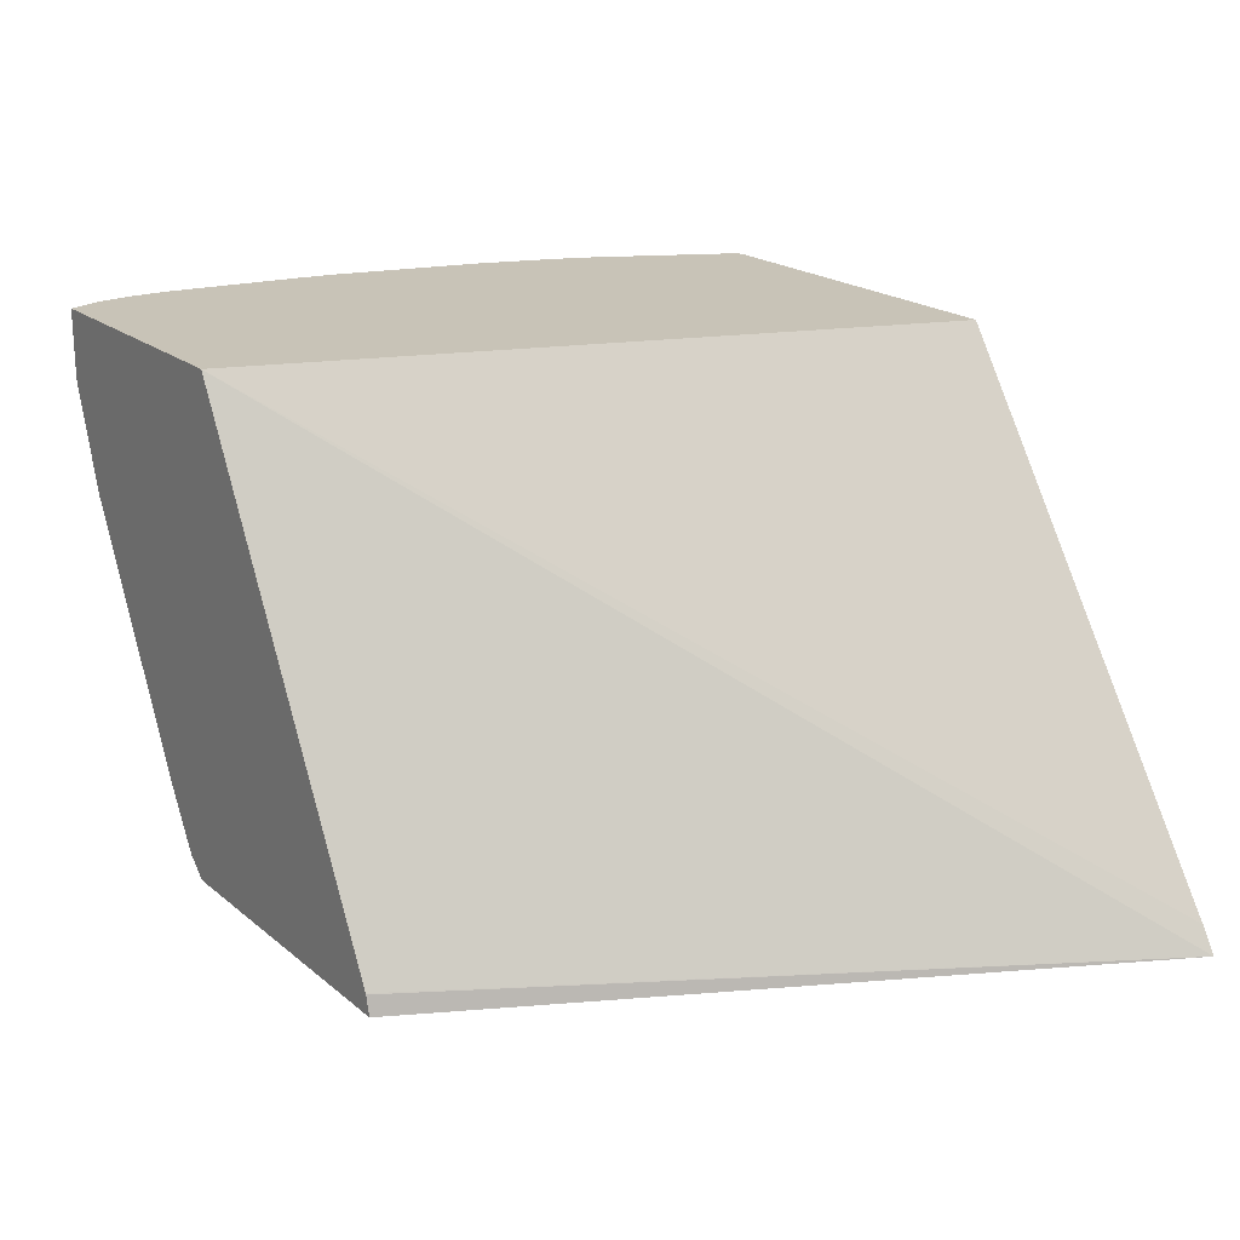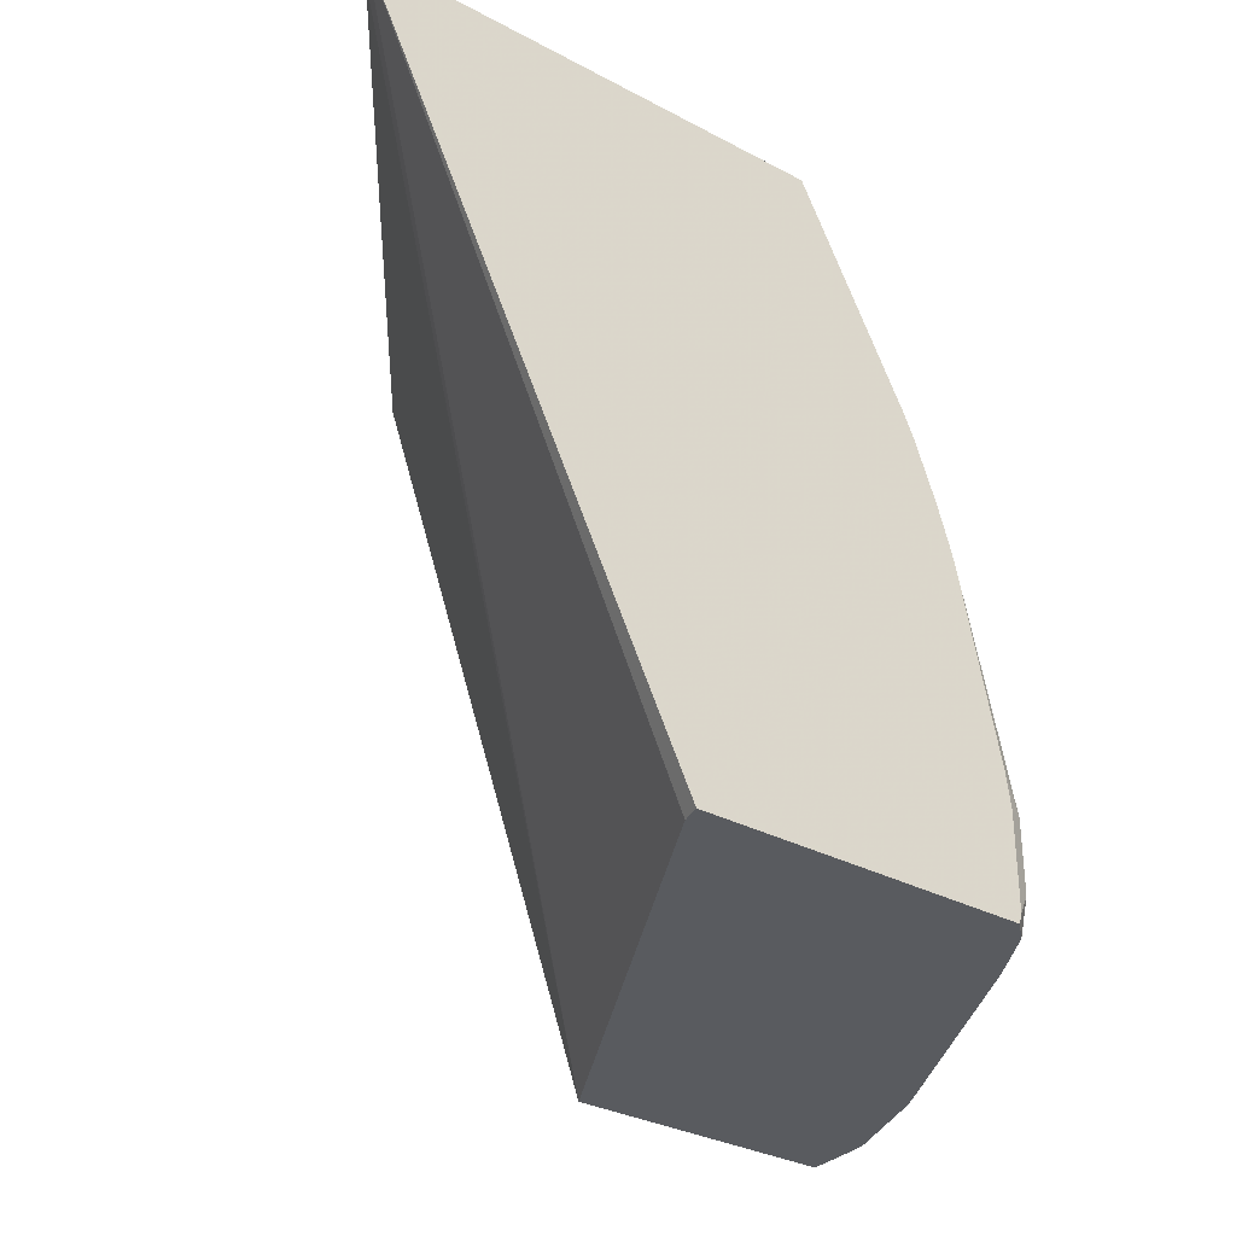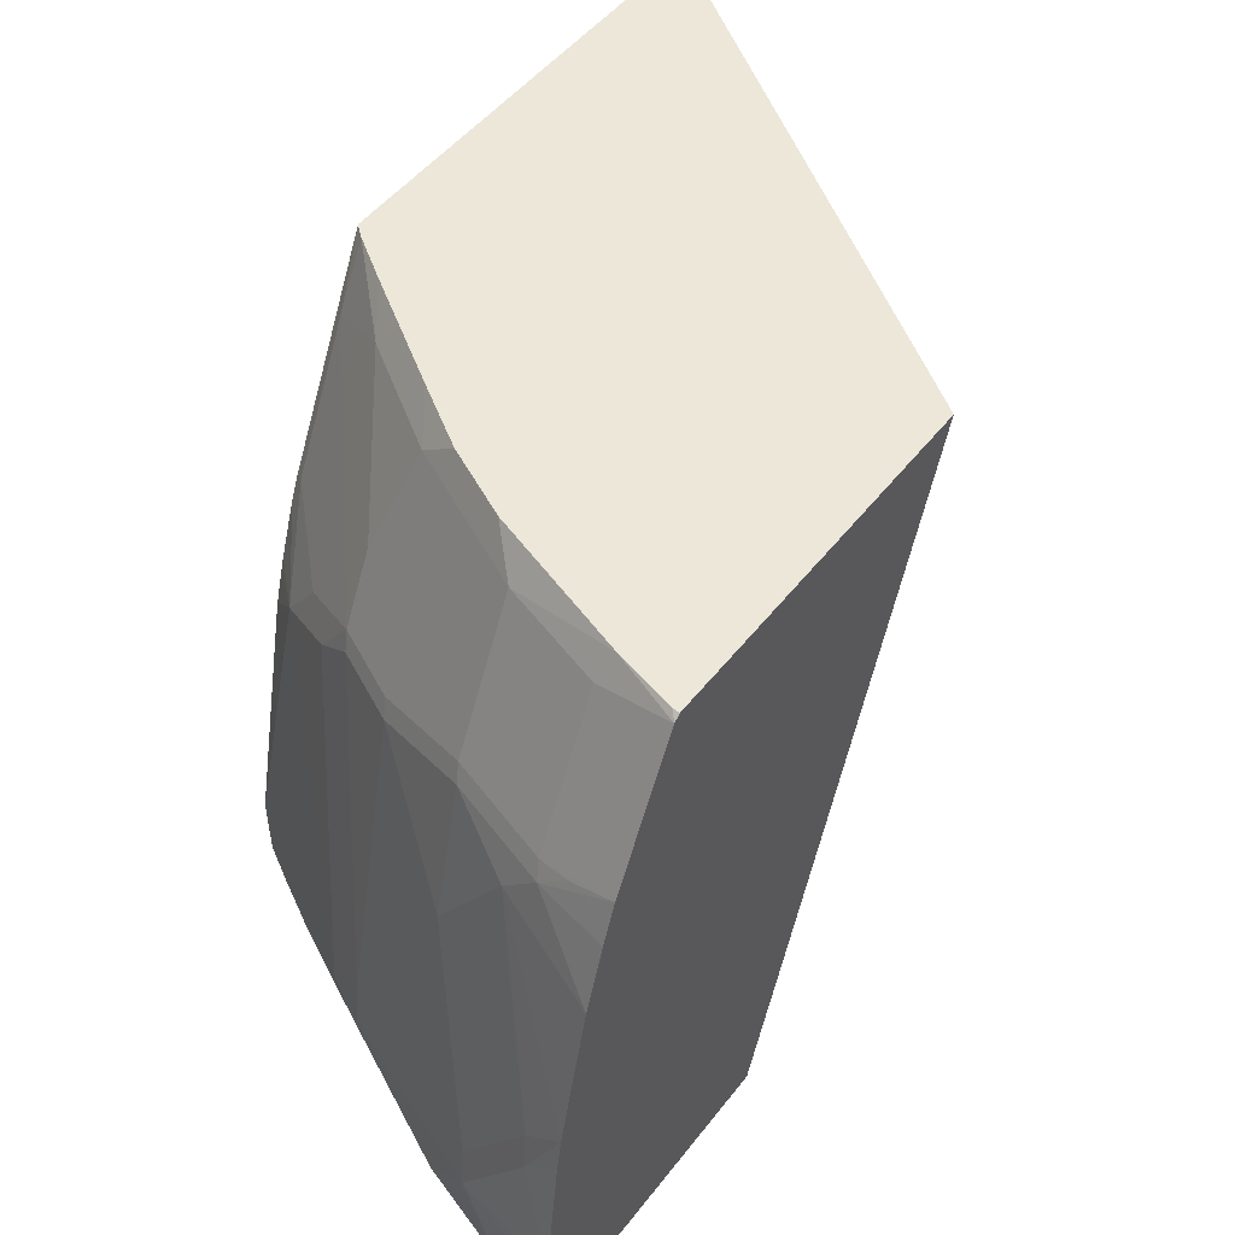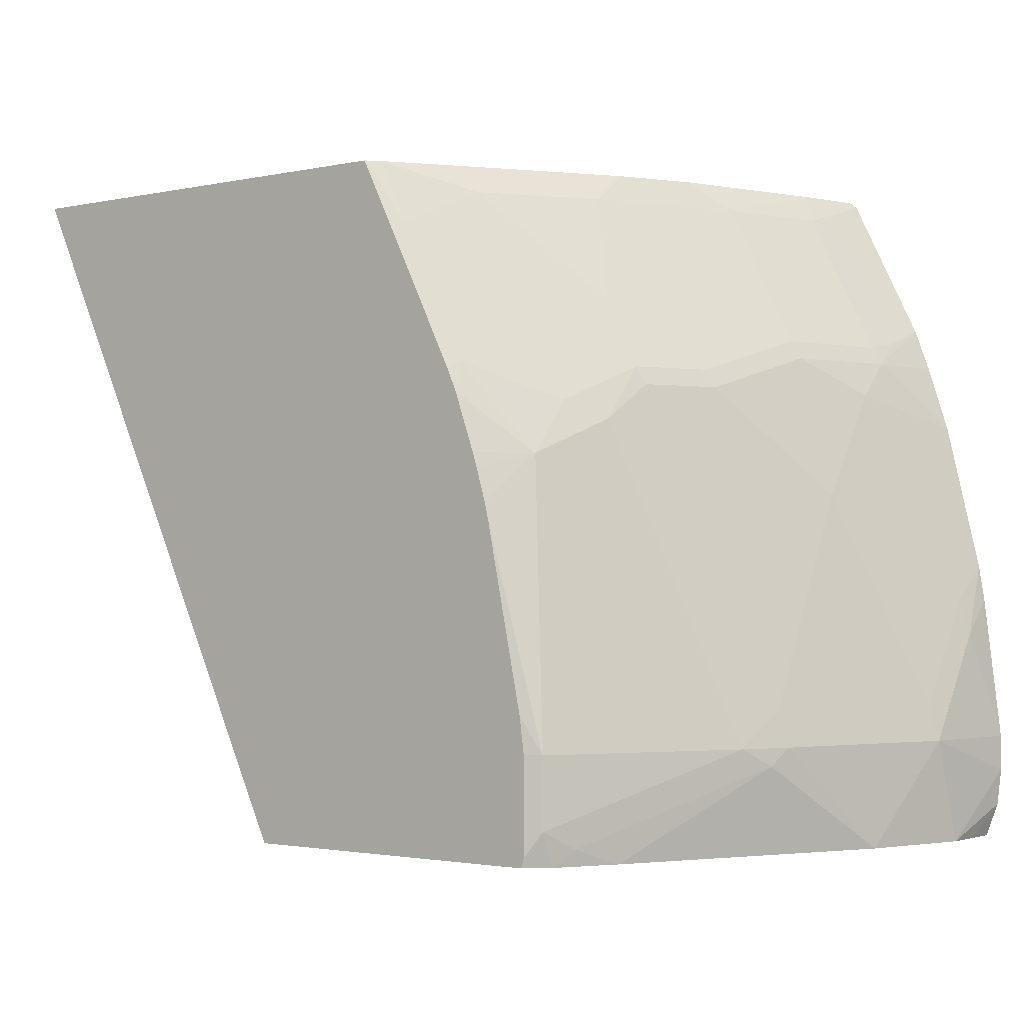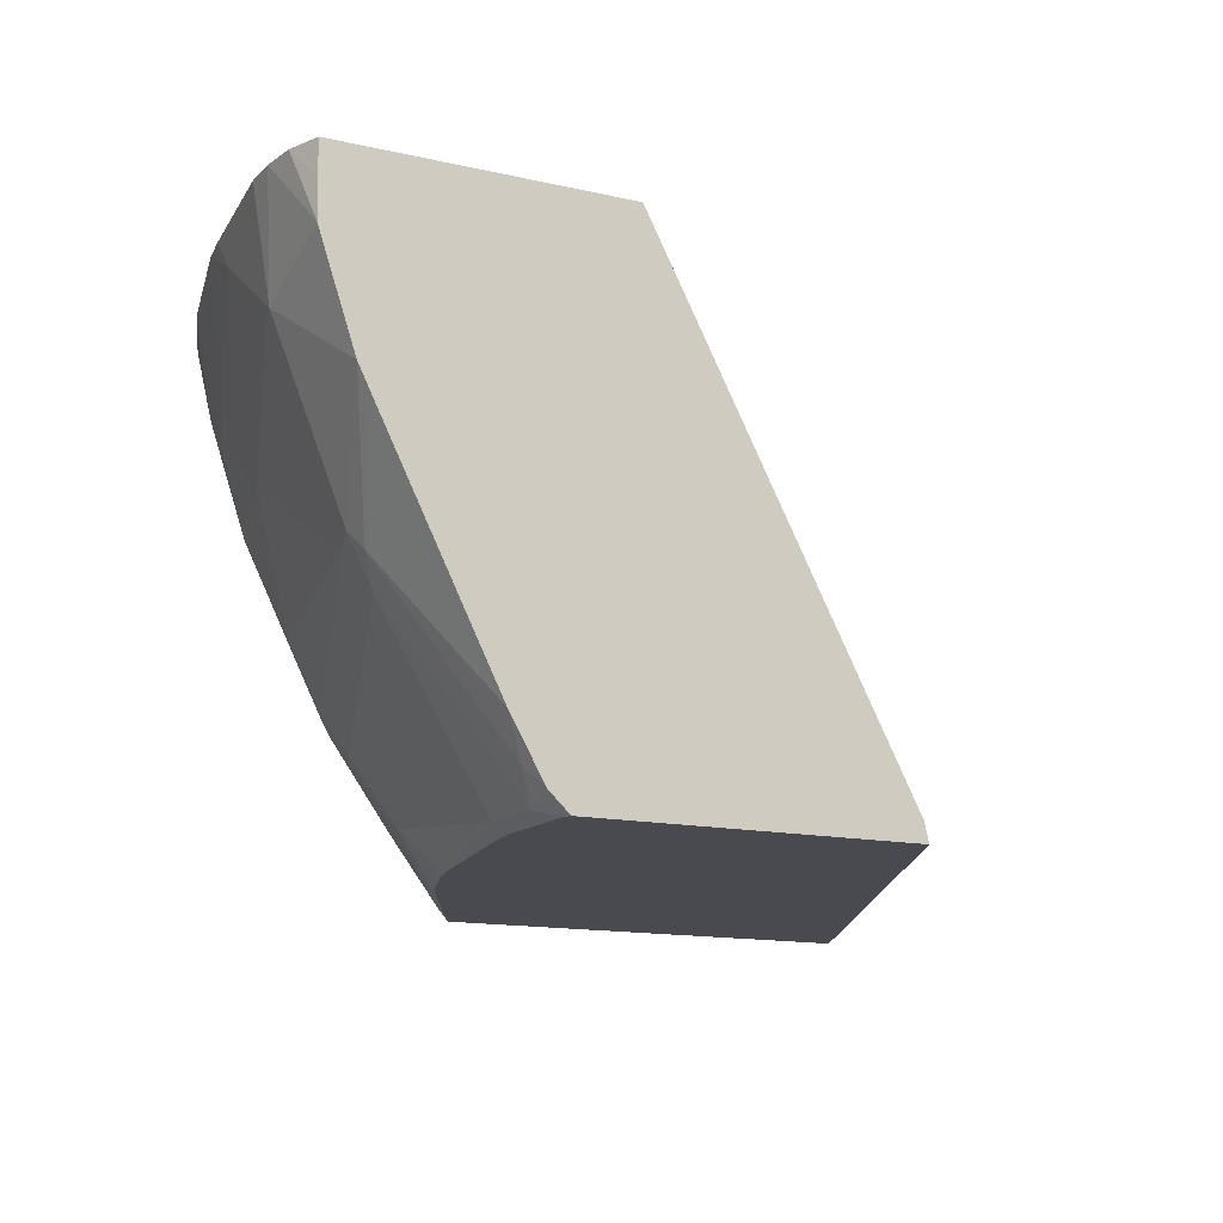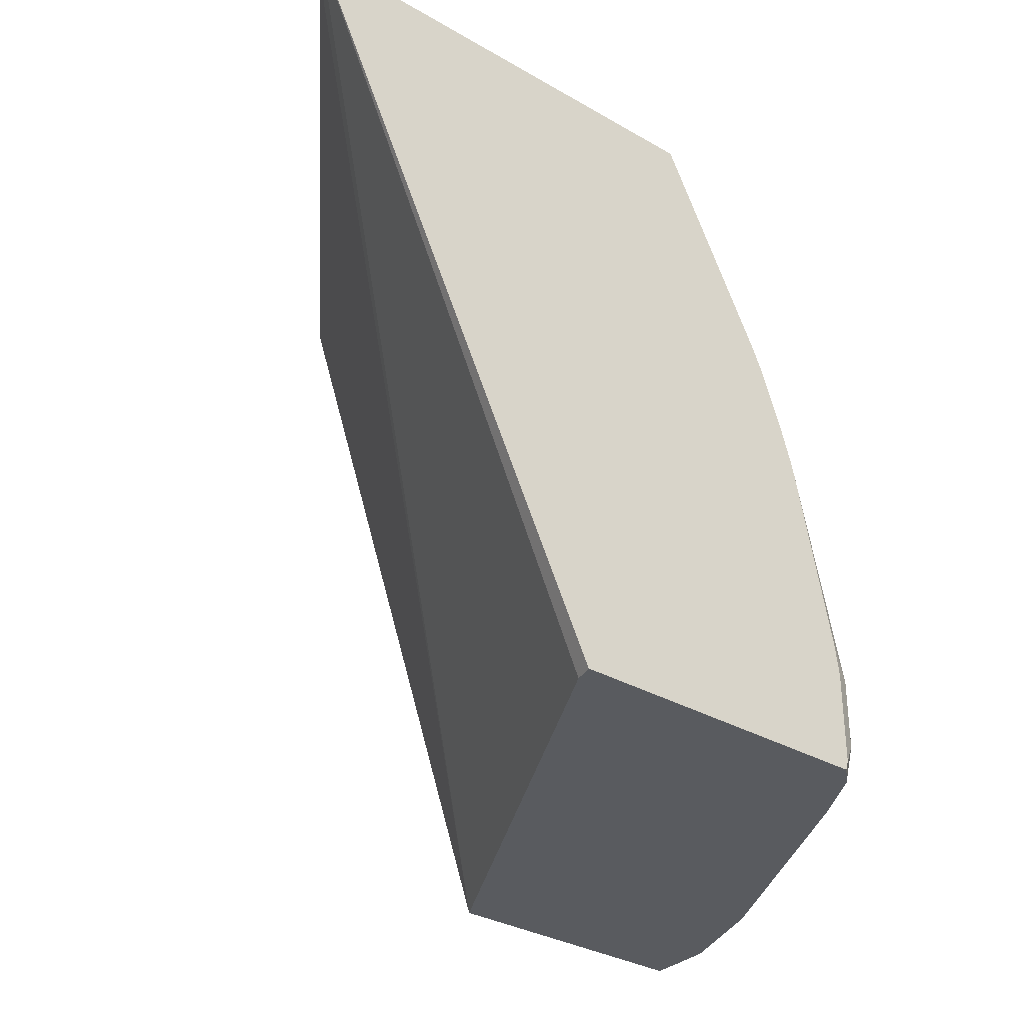
<metadata>
{"format":"obj","ext":"obj","renderer":"f3d","projection":"perspective","resolution":1024,"background":"white","views":[{"elev":19.8,"azim":-124.3,"up":"+Y"},{"elev":-32.2,"azim":-36.6,"up":"+Z"},{"elev":50.1,"azim":126.5,"up":"+Z"},{"elev":-1.9,"azim":37.7,"up":"+Z"},{"elev":-13.6,"azim":152.8,"up":"+Y"},{"elev":-32.5,"azim":-38.8,"up":"+Z"}]}
</metadata>
<code>
v 0.5201 -0.3726 0.0009627
v 0.3235 -0.3726 0.4097
v 0.5229 -0.3607 0.0009627
v 0.717 -0.3726 0.0009627
v 0.5232 -0.3601 0.0009627
v 0.5997 -0.3726 0.4097
v 0.333 -0.3574 0.4097
v 0.6789 -0.06395 0.0009627
v 0.7293 -0.361 0.0009627
v 0.7285 -0.3678 0.02125
v 0.7189 -0.3726 0.006844
v 0.6004 -0.3726 0.4094
v 0.6007 -0.3721 0.4097
v 0.536 -0.06395 0.4097
v 0.8491 -0.06395 0.0009627
v 0.7301 -0.3598 0.0009627
v 0.7373 -0.3501 0.01064
v 0.801 -0.244 0.05305
v 0.7921 -0.2617 0.06366
v 0.7285 -0.3678 0.06366
v 0.7189 -0.3726 0.06366
v 0.6259 -0.366 0.3713
v 0.664 -0.3726 0.2821
v 0.6068 -0.365 0.4097
v 0.7553 -0.06395 0.4097
v 0.8566 -0.06395 0.02093
v 0.8491 -0.08392 0.0009627
v 0.7497 -0.3253 0.0009627
v 0.7639 -0.2971 0.0009627
v 0.8205 -0.1839 0.0009627
v 0.8275 -0.1698 0.0009627
v 0.8063 -0.2334 0.06366
v 0.7992 -0.2475 0.06366
v 0.801 -0.236 0.0849
v 0.7285 -0.3041 0.2546
v 0.771 -0.2829 0.1061
v 0.7497 -0.3253 0.0849
v 0.7073 -0.3466 0.2334
v 0.6935 -0.3726 0.1952
v 0.716 -0.3726 0.0849
v 0.6684 -0.366 0.2864
v 0.732 -0.2811 0.2864
v 0.7108 -0.2811 0.3289
v 0.6471 -0.3236 0.3925
v 0.67 -0.3726 0.2685
v 0.6246 -0.3389 0.4097
v 0.7553 -0.06797 0.4097
v 0.7593 -0.06395 0.4063
v 0.8592 -0.06395 0.04245
v 0.8487 -0.1061 0.0009627
v 0.8487 -0.1273 0.06366
v 0.801 -0.2149 0.1274
v 0.7586 -0.236 0.2758
v 0.7373 -0.2785 0.2758
v 0.7108 -0.3236 0.2652
v 0.6825 -0.3726 0.2334
v 0.6853 -0.3726 0.2245
v 0.6912 -0.3726 0.2049
v 0.7532 -0.2387 0.2864
v 0.7745 -0.1751 0.3076
v 0.732 -0.2175 0.3501
v 0.6896 -0.2599 0.3925
v 0.667 -0.2753 0.4097
v 0.7447 -0.1051 0.4097
v 0.7532 -0.1114 0.3925
v 0.7568 -0.09196 0.3961
v 0.8018 -0.06395 0.3214
v 0.8592 -0.06395 0.06366
v 0.8487 -0.08489 0.1274
v 0.8434 -0.08755 0.1486
v 0.8434 -0.13 0.0849
v 0.801 -0.1937 0.1698
v 0.801 -0.1724 0.2122
v 0.7798 -0.1724 0.297
v 0.7957 -0.1114 0.3076
v 0.732 -0.1751 0.3925
v 0.732 -0.1963 0.3713
v 0.6916 -0.2377 0.4097
v 0.7128 -0.1953 0.4097
v 0.7992 -0.09196 0.3112
v 0.801 -0.1088 0.297
v 0.8063 -0.08489 0.297
v 0.8109 -0.06395 0.297
v 0.8487 -0.06395 0.1482
v 0.8487 -0.06395 0.1486
v 0.8452 -0.06395 0.1698
v 0.801 -0.13 0.2758
v 0.8239 -0.06395 0.2576
f 38 58 39
f 41 55 42
f 42 61 62
f 42 54 53
f 42 53 59
f 38 57 58
f 42 59 60
f 42 60 61
f 48 64 65
f 43 62 44
f 44 62 46
f 46 62 63
f 47 64 48
f 48 65 66
f 48 66 67
f 49 51 50
f 38 56 57
f 49 68 51
f 42 62 43
f 38 45 56
f 31 50 51
f 38 55 41
f 23 45 41
f 51 68 69
f 24 44 46
f 25 47 48
f 26 49 50
f 26 50 27
f 31 51 32
f 32 34 33
f 38 41 45
f 32 51 34
f 34 52 53
f 34 53 54
f 34 54 35
f 35 54 42
f 35 42 38
f 35 38 36
f 36 38 37
f 38 42 55
f 34 51 52
f 51 69 70
f 70 87 73
f 51 71 52
f 67 80 81
f 67 81 82
f 67 82 83
f 68 84 69
f 69 84 85
f 69 85 86
f 69 86 70
f 70 86 87
f 67 75 80
f 70 73 71
f 73 87 74
f 74 87 81
f 75 81 80
f 81 87 88
f 81 88 82
f 82 88 83
f 86 88 87
f 22 44 24
f 71 73 72
f 51 70 71
f 66 75 67
f 65 75 66
f 52 71 72
f 52 72 53
f 53 72 73
f 53 73 74
f 53 74 60
f 53 60 59
f 60 74 81
f 60 81 75
f 65 76 75
f 60 75 76
f 60 77 61
f 61 77 62
f 62 78 63
f 62 77 76
f 62 76 79
f 62 79 78
f 64 79 76
f 64 76 65
f 60 76 77
f 22 43 44
f 20 40 21
f 22 41 42
f 1 23 12
f 1 12 6
f 1 6 2
f 2 5 3
f 2 6 13
f 2 13 24
f 2 24 46
f 2 46 63
f 1 45 23
f 2 63 78
f 2 79 64
f 2 64 47
f 2 47 25
f 2 25 14
f 2 14 7
f 2 7 8
f 2 8 5
f 4 9 10
f 2 78 79
f 4 10 11
f 1 56 45
f 1 58 57
f 22 42 43
f 1 2 3
f 1 3 5
f 1 5 8
f 1 8 15
f 1 15 27
f 1 27 50
f 1 50 31
f 1 57 56
f 1 31 30
f 1 29 28
f 1 28 16
f 1 9 4
f 1 4 11
f 1 11 21
f 1 21 40
f 1 40 39
f 1 39 58
f 1 30 29
f 6 12 13
f 1 16 9
f 8 14 25
f 16 28 17
f 17 28 18
f 18 29 30
f 18 30 31
f 18 31 32
f 18 32 33
f 18 33 19
f 18 28 29
f 19 33 34
f 19 34 35
f 19 35 36
f 19 37 20
f 20 37 38
f 20 38 39
f 20 39 40
f 7 14 8
f 22 23 41
f 15 26 27
f 13 22 24
f 19 36 37
f 12 22 13
f 8 48 67
f 8 25 48
f 12 23 22
f 8 67 83
f 8 83 88
f 8 86 85
f 8 85 84
f 8 84 68
f 8 68 49
f 8 88 86
f 8 26 15
f 10 21 11
f 9 16 10
f 10 16 17
f 10 17 18
f 10 18 19
f 8 49 26
f 10 20 21
f 10 19 20

</code>
